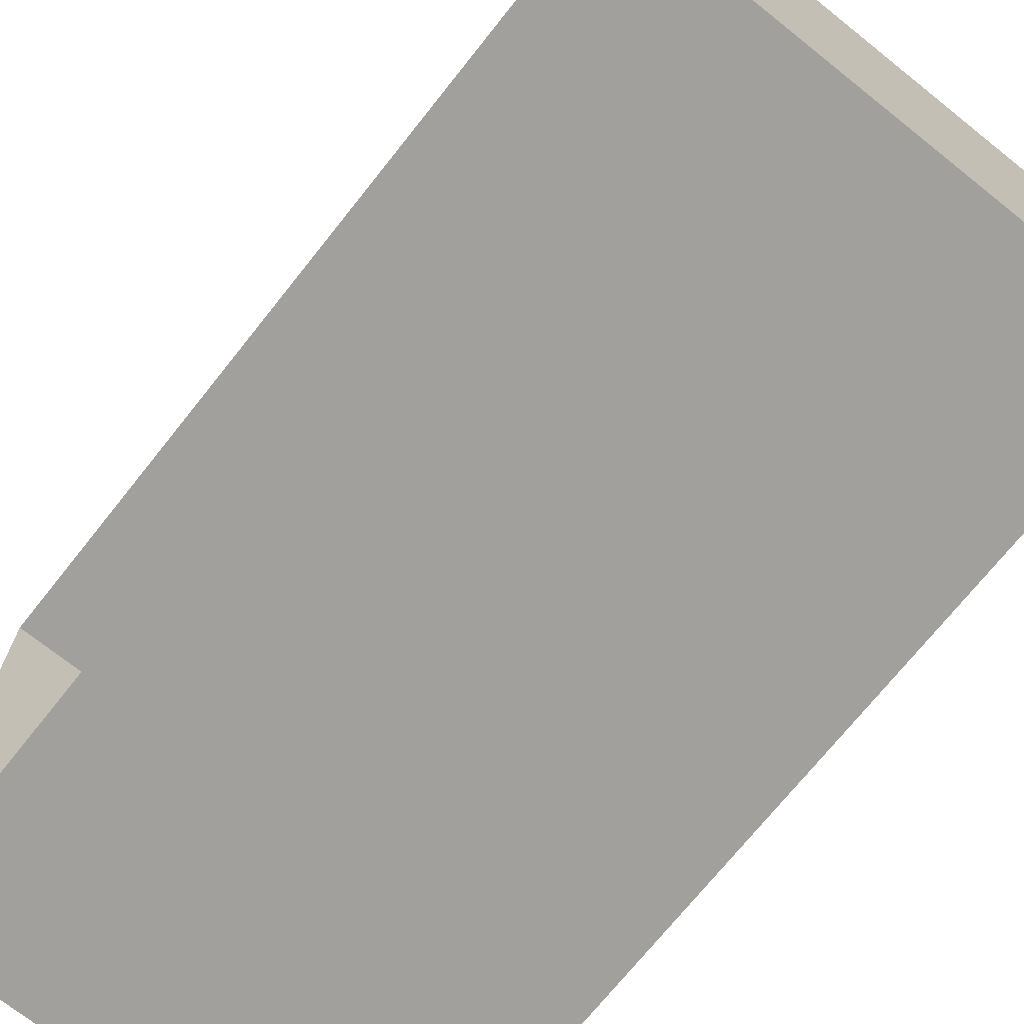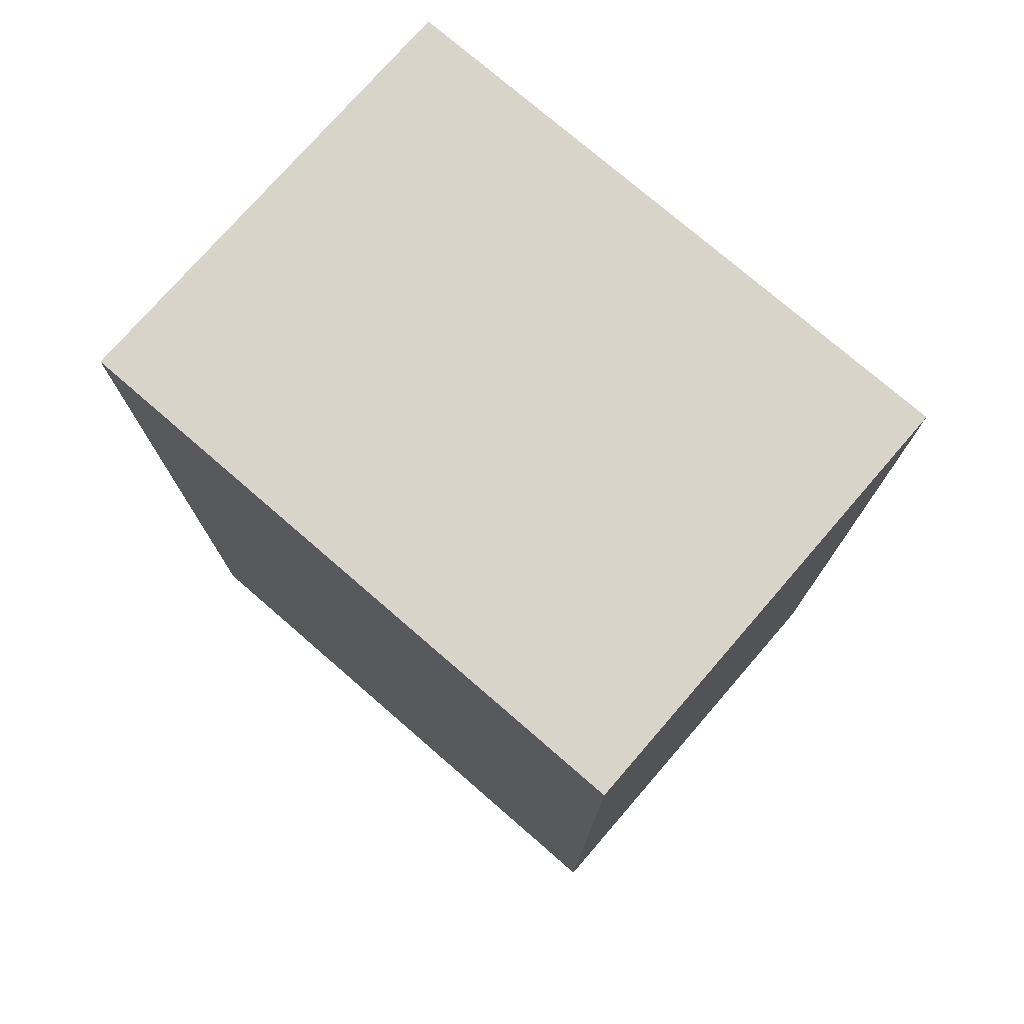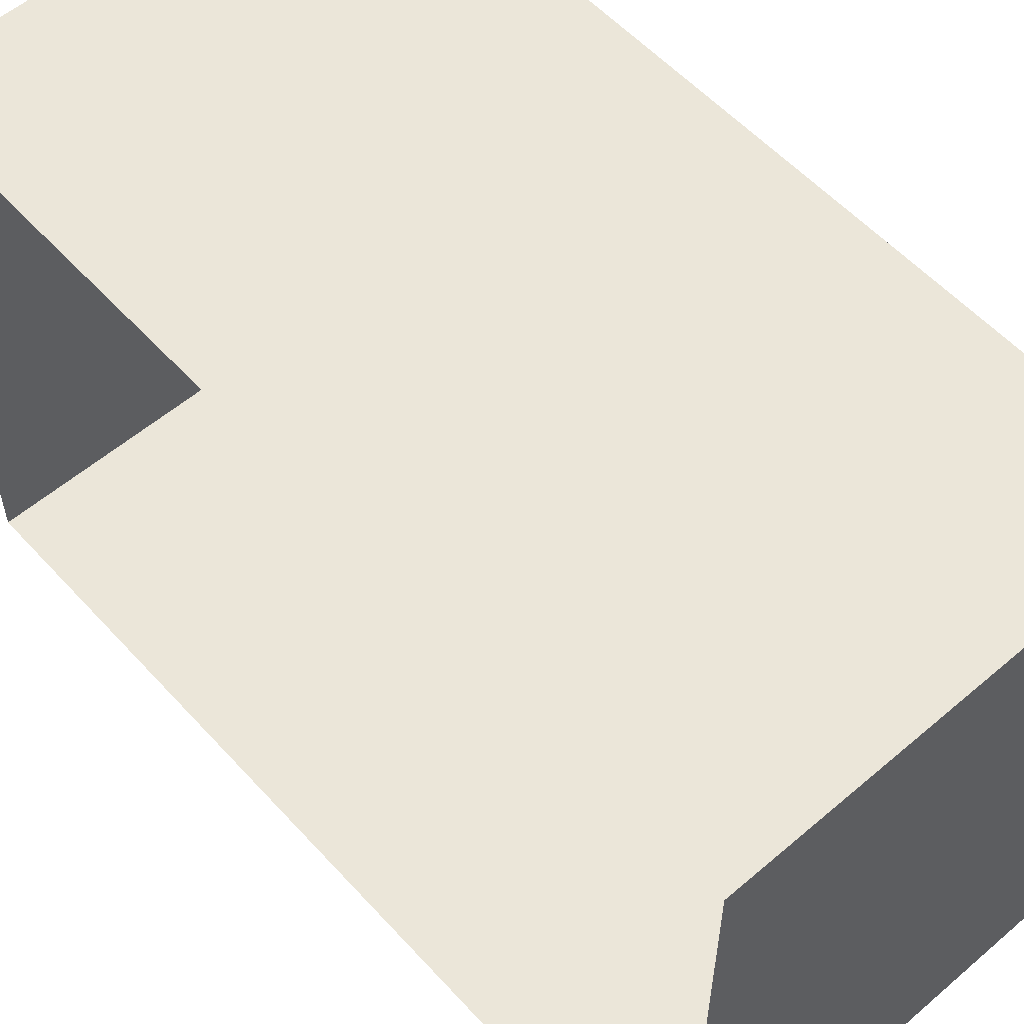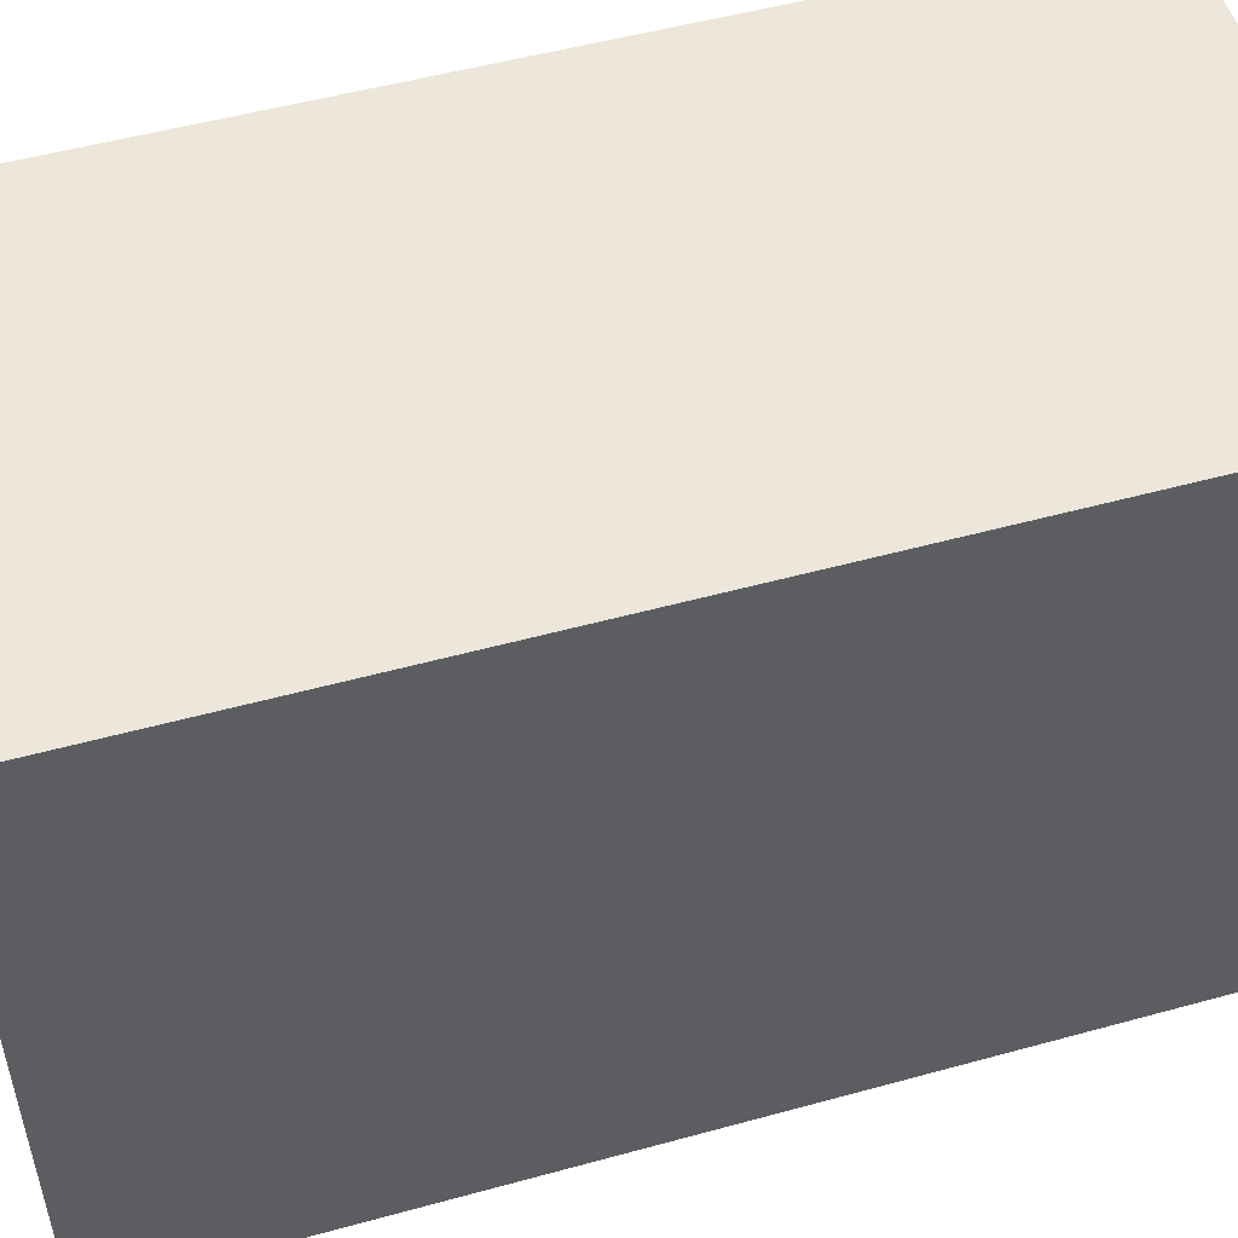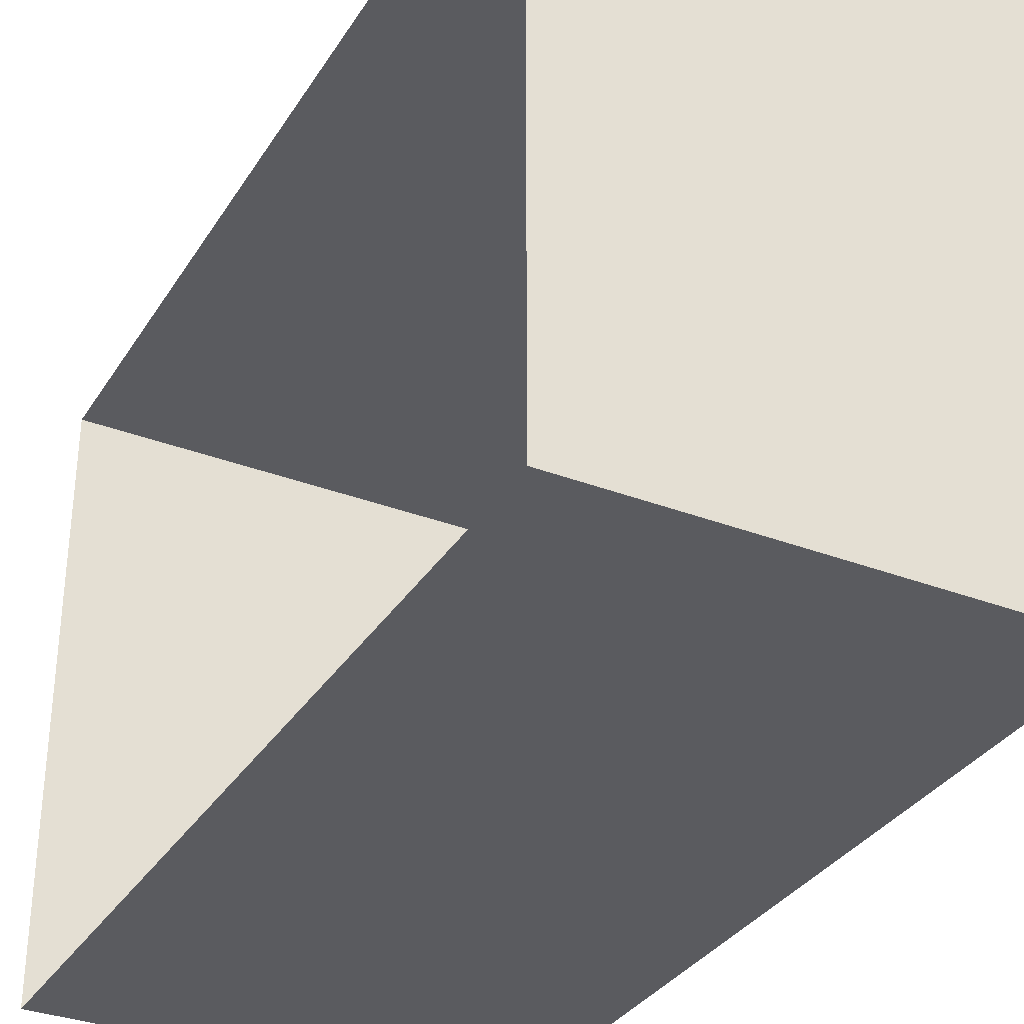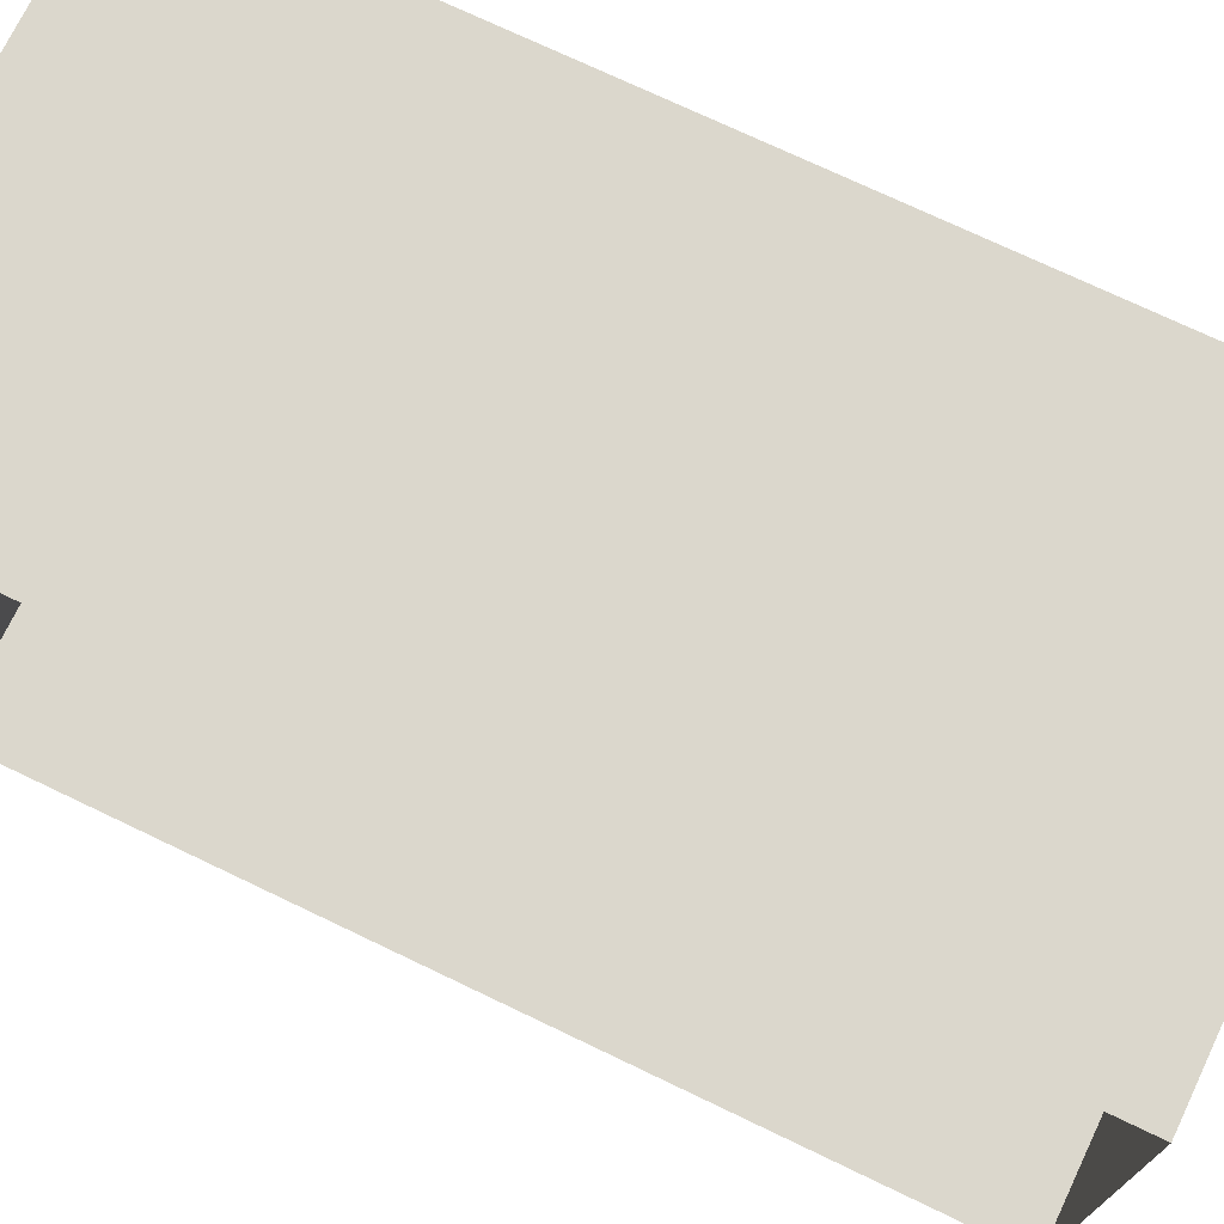
<metadata>
{"format":"obj","ext":"obj","renderer":"f3d","projection":"perspective","resolution":1024,"background":"white","views":[{"elev":-71.7,"azim":141.5,"up":"+Z"},{"elev":75.7,"azim":-49.1,"up":"+Y"},{"elev":56.6,"azim":138.3,"up":"+Z"},{"elev":51.8,"azim":-106.6,"up":"+Z"},{"elev":-33.5,"azim":152.4,"up":"+Z"},{"elev":73.1,"azim":115.6,"up":"+Z"}]}
</metadata>
<code>
o cube
v -0.625 0.375 0
v -0.625 0.375 -0.5
v -0.625 -0.375 0
v -0.625 -0.375 -0.5
v -1 0.375 -0.5
v -1 0.375 0
v -1 -0.375 -0.5
v -1 -0.375 0
f 4 7 5 2
f 8 3 1 6
f 7 8 6 5
f 6 1 2 5
f 7 4 3 8

</code>
